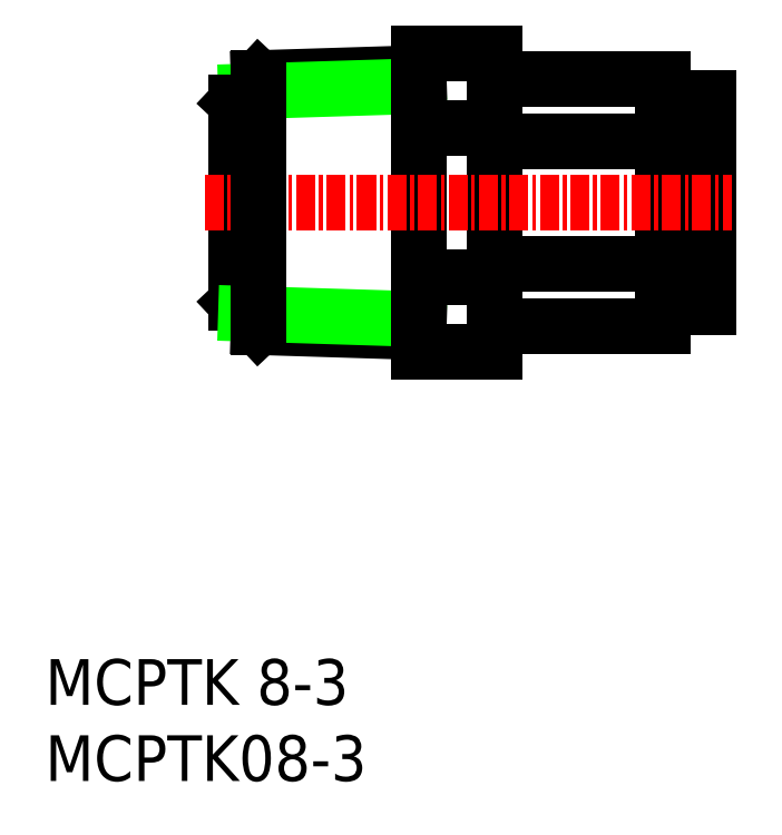
<metadata>
{"format":"dxf","ext":"dxf","renderer":"ezdxf+matplotlib","layout":"modelspace","background":"white","min_lineweight":24,"dpi":150}
</metadata>
<code>
0
SECTION
2
ENTITIES
0
INSERT
8
0
2
*U2
10
0
20
0
30
0
0
INSERT
8
0
2
*U3
10
0
20
0
30
0
0
LINE
8
0
10
14
20
46.16
30
0
11
12.5
21
44.56
31
0
0
LINE
8
0
10
43.5
20
44.88
30
0
11
43.5
21
31.08
31
0
0
LINE
8
0
10
29.5
20
33.94
30
0
11
40.5
21
33.94
31
0
0
LINE
8
0
10
24.5
20
46.49
30
0
11
14
21
46.16
31
0
0
LINE
8
0
10
40.5
20
46.06
30
0
11
29.5
21
46.06
31
0
0
LINE
8
0
10
29.5
20
47.79
30
0
11
29.5
21
28.16
31
0
0
LINE
8
0
10
24.5
20
45.63
30
0
11
13.17
21
45.28
31
0
0
LINE
8
0
10
12.5
20
44.56
30
0
11
12.5
21
31.43
31
0
0
LINE
8
0
10
14
20
29.8
30
0
11
12.5
21
31.4
31
0
0
LINE
8
0
10
24.5
20
29.47
30
0
11
14
21
29.8
31
0
0
LINE
8
0
10
24.5
20
30.33
30
0
11
13.17
21
30.68
31
0
0
LINE
8
0
10
24.5
20
47.79
30
0
11
24.5
21
28.16
31
0
0
LINE
8
0
10
40.5
20
44.88
30
0
11
43.5
21
44.88
31
0
0
LINE
8
0
10
24.5
20
47.79
30
0
11
29.5
21
47.79
31
0
0
LINE
8
0
10
40.5
20
31.08
30
0
11
43.5
21
31.08
31
0
0
LINE
8
0
10
40.5
20
29.9
30
0
11
40.5
21
46.06
31
0
0
LINE
8
0
10
40.5
20
29.9
30
0
11
29.5
21
29.9
31
0
0
LINE
8
CENTER
10
10.46
20
37.98
30
0
11
45.06
21
37.98
31
0
0
LINE
8
0
10
14
20
46.16
30
0
11
14
21
29.8
31
0
0
LINE
8
0
10
24.5
20
28.16
30
0
11
29.5
21
28.16
31
0
0
LINE
8
0
10
24.5
20
33.07
30
0
11
29.5
21
33.07
31
0
0
LINE
8
0
10
24.5
20
42.89
30
0
11
29.5
21
42.89
31
0
0
LINE
8
0
10
29.5
20
42.02
30
0
11
40.5
21
42.02
31
0
0
ENDSEC
0
EOF

</code>
